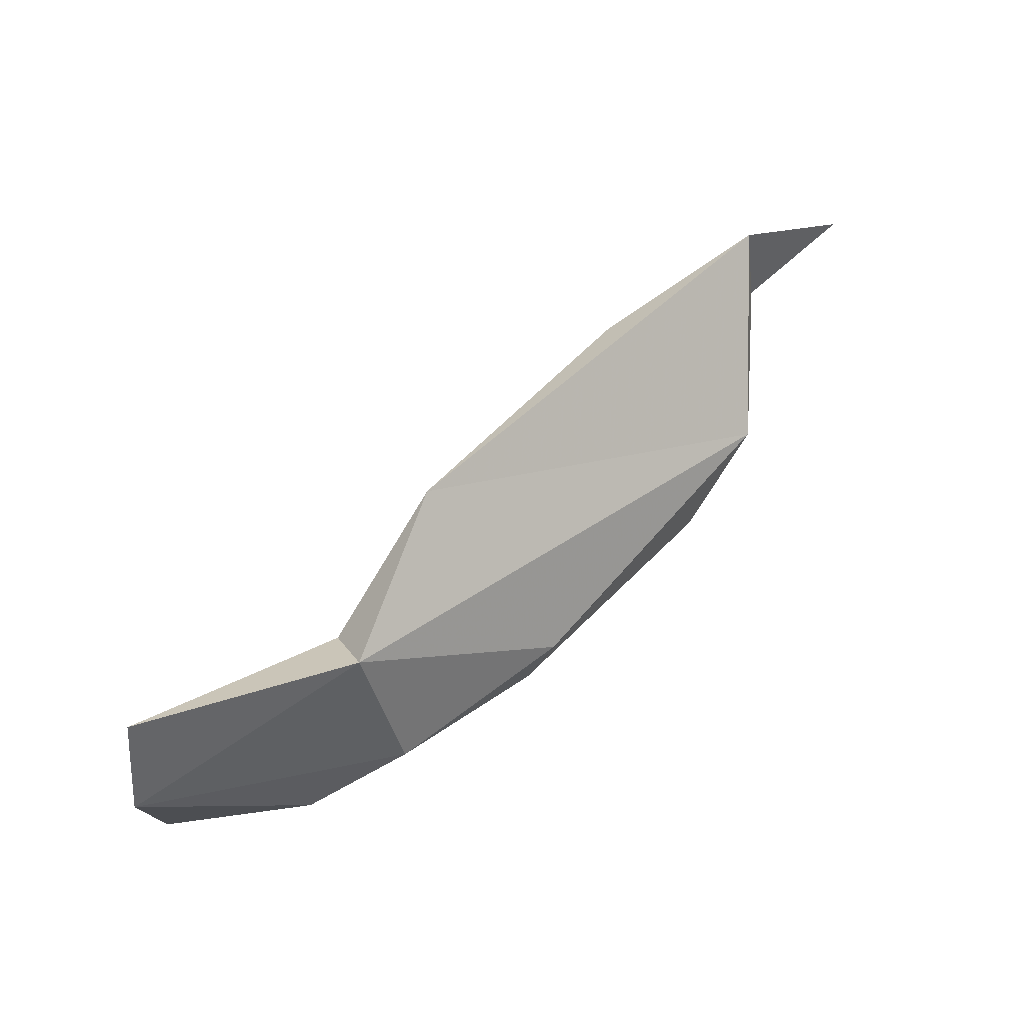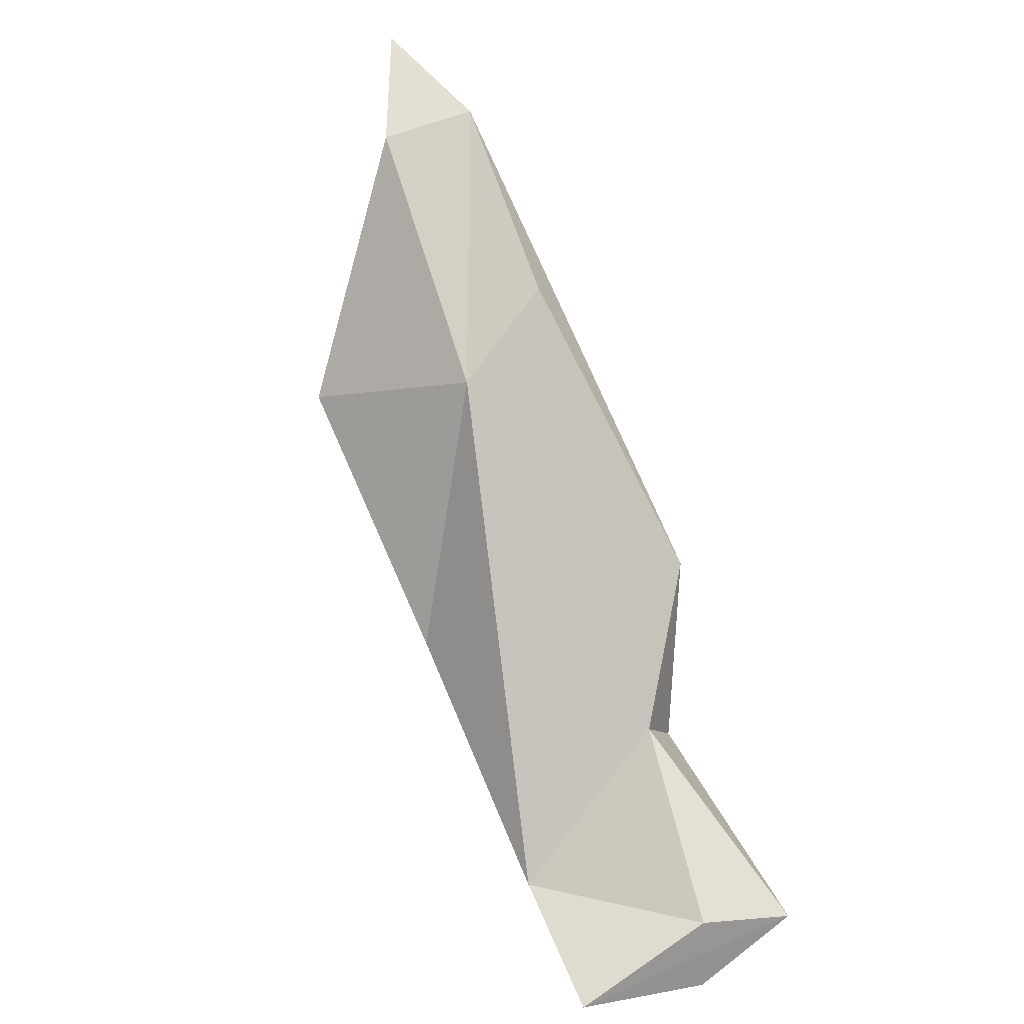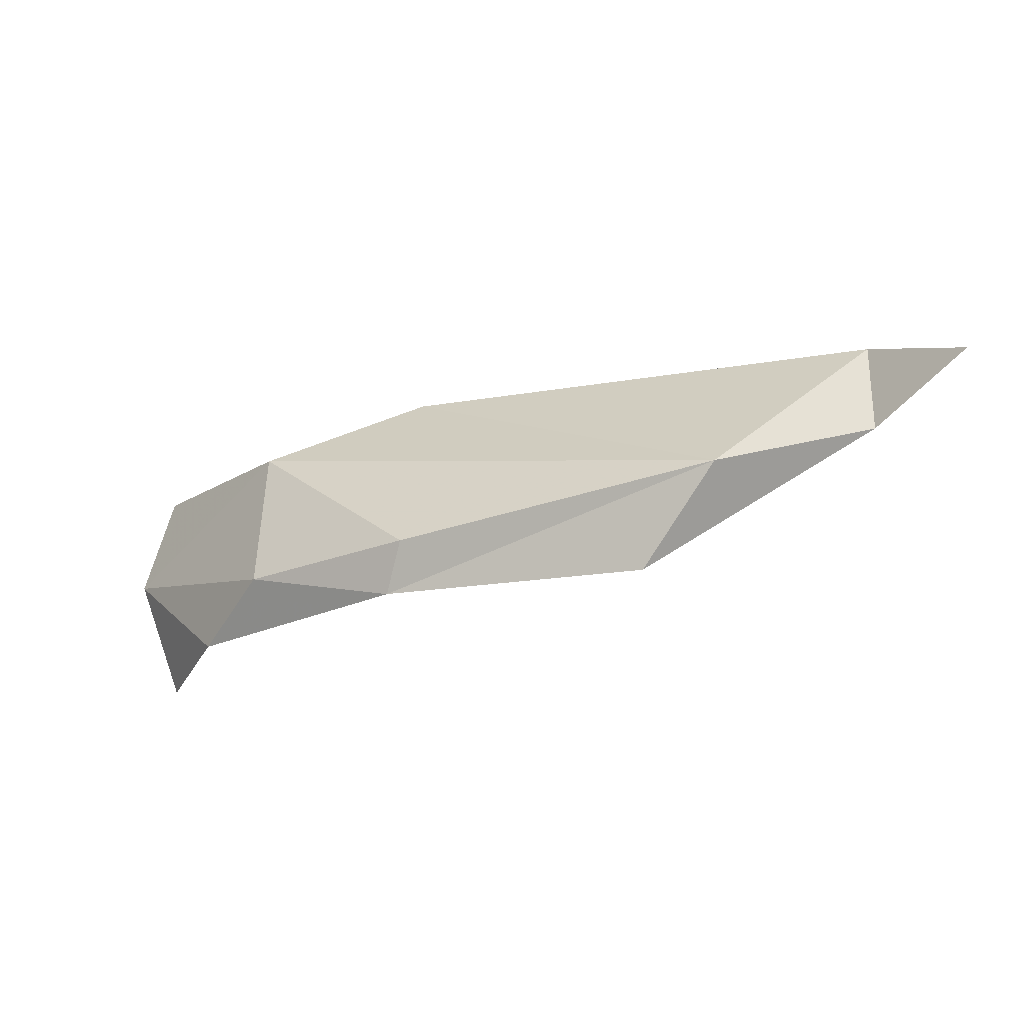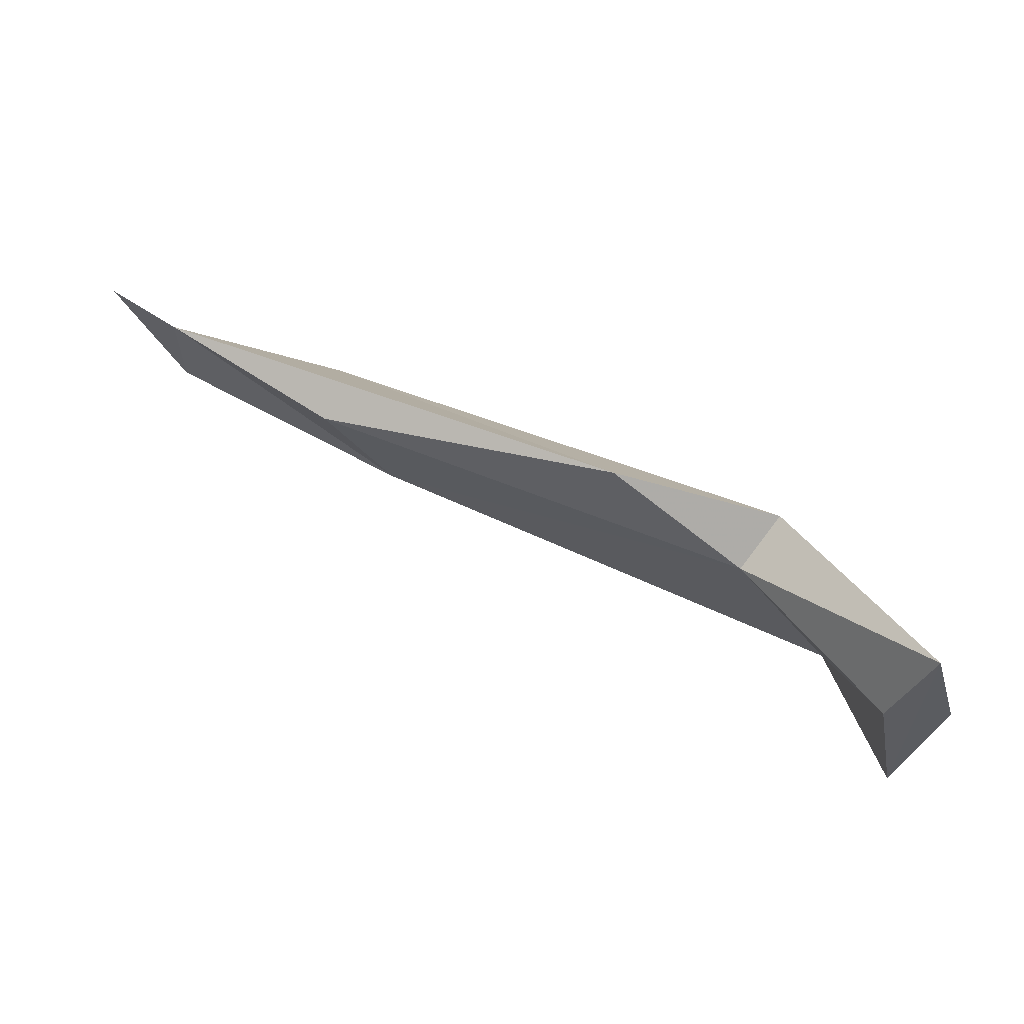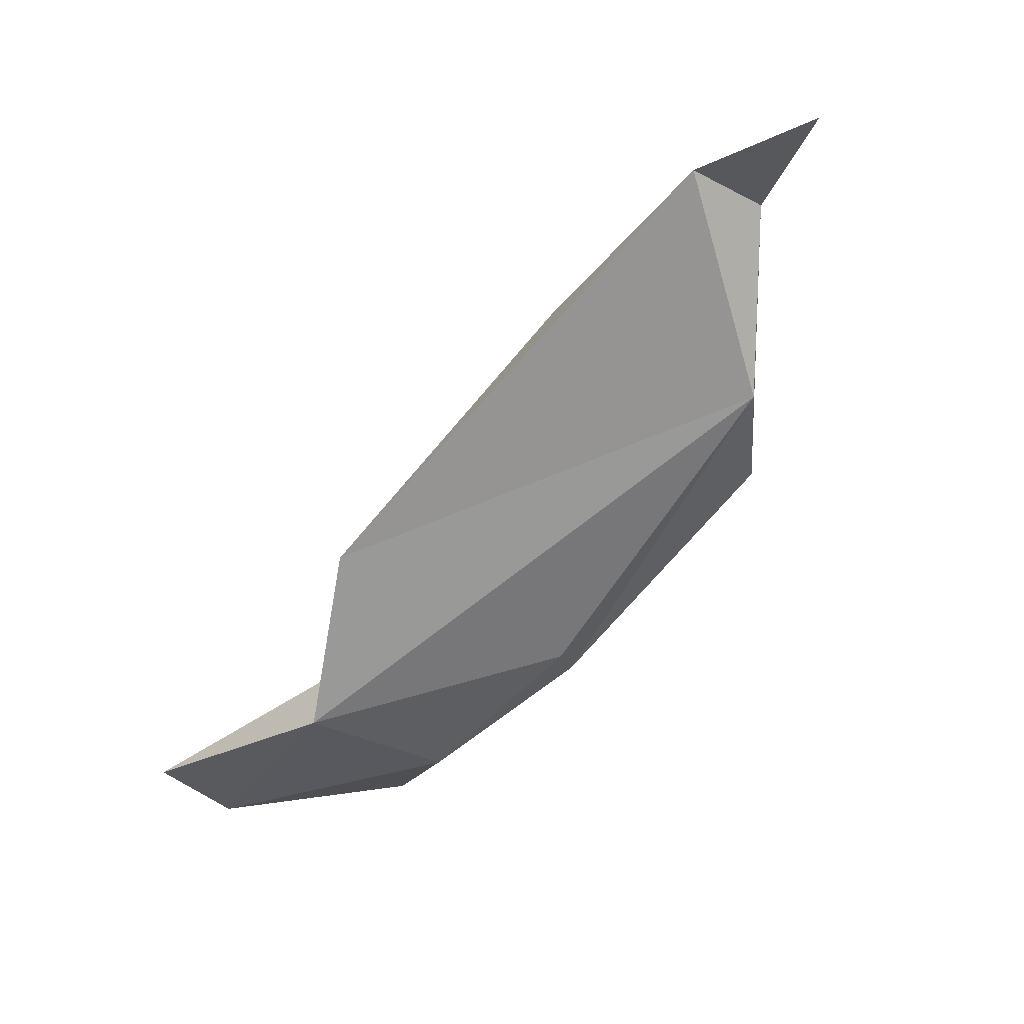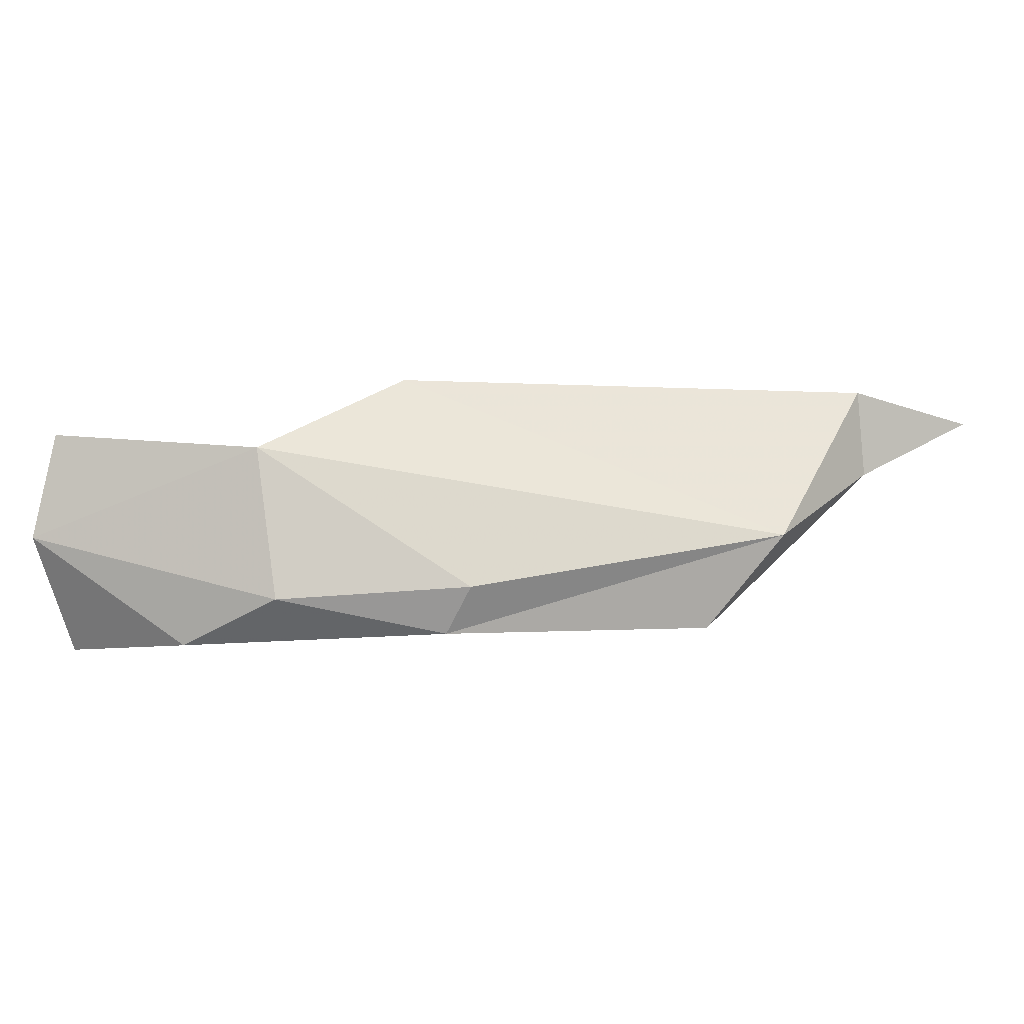
<metadata>
{"format":"obj","ext":"obj","renderer":"f3d","projection":"perspective","resolution":1024,"background":"white","views":[{"elev":54.0,"azim":-12.1,"up":"+Z"},{"elev":51.2,"azim":-118.0,"up":"+Y"},{"elev":-17.9,"azim":60.0,"up":"+Z"},{"elev":54.3,"azim":-120.7,"up":"+Z"},{"elev":-16.0,"azim":40.9,"up":"+Y"},{"elev":7.9,"azim":23.0,"up":"+Z"}]}
</metadata>
<code>
v 237.3 182.3 99.48
v 237.7 183.3 96.51
v 238 183.8 99.83
v 237.6 182.9 102
v 243.7 183 98.28
v 241.3 182.8 97.01
v 242.6 184.9 101
v 247.9 185.1 98.54
v 247.2 185.1 97.34
v 250 190.5 100
v 254.3 189.9 99.5
v 242.9 183.6 101.8
v 245.2 187 103.3
v 250.8 191.8 102.4
v 252.6 189 97.19
v 255.4 193.7 100.6
v 255.1 193.9 102.8
v 257.8 194.5 102
g foo
f 1 2 6
f 12 4 1
f 12 1 5
f 1 6 5
f 12 5 8
f 9 5 6
f 8 5 9
f 8 11 12
f 8 9 11
f 11 9 15
f 3 4 7
f 3 7 6
f 2 3 6
f 4 12 7
f 12 13 7
f 6 7 10
f 9 6 10
f 12 11 13
f 9 10 15
f 11 17 13
f 16 17 11
f 15 10 16
f 11 15 16
f 16 18 17
f 7 13 14
f 10 7 14
f 13 17 14
f 10 17 16
f 10 14 17
f 17 18 16
f 2 1 4
f 3 2 4
g

</code>
